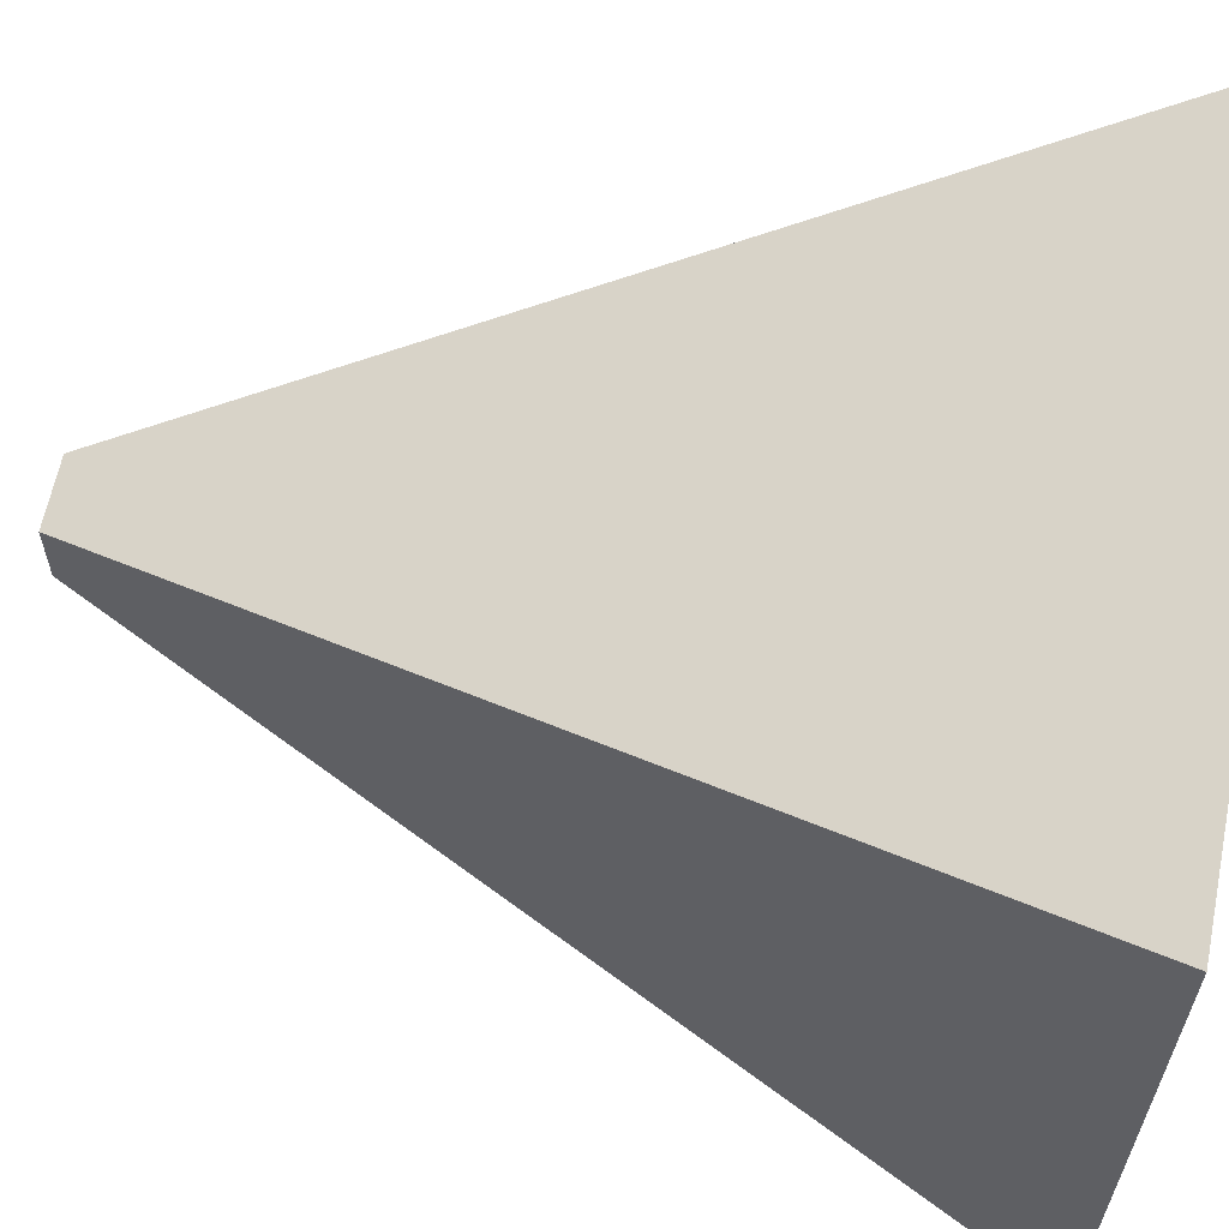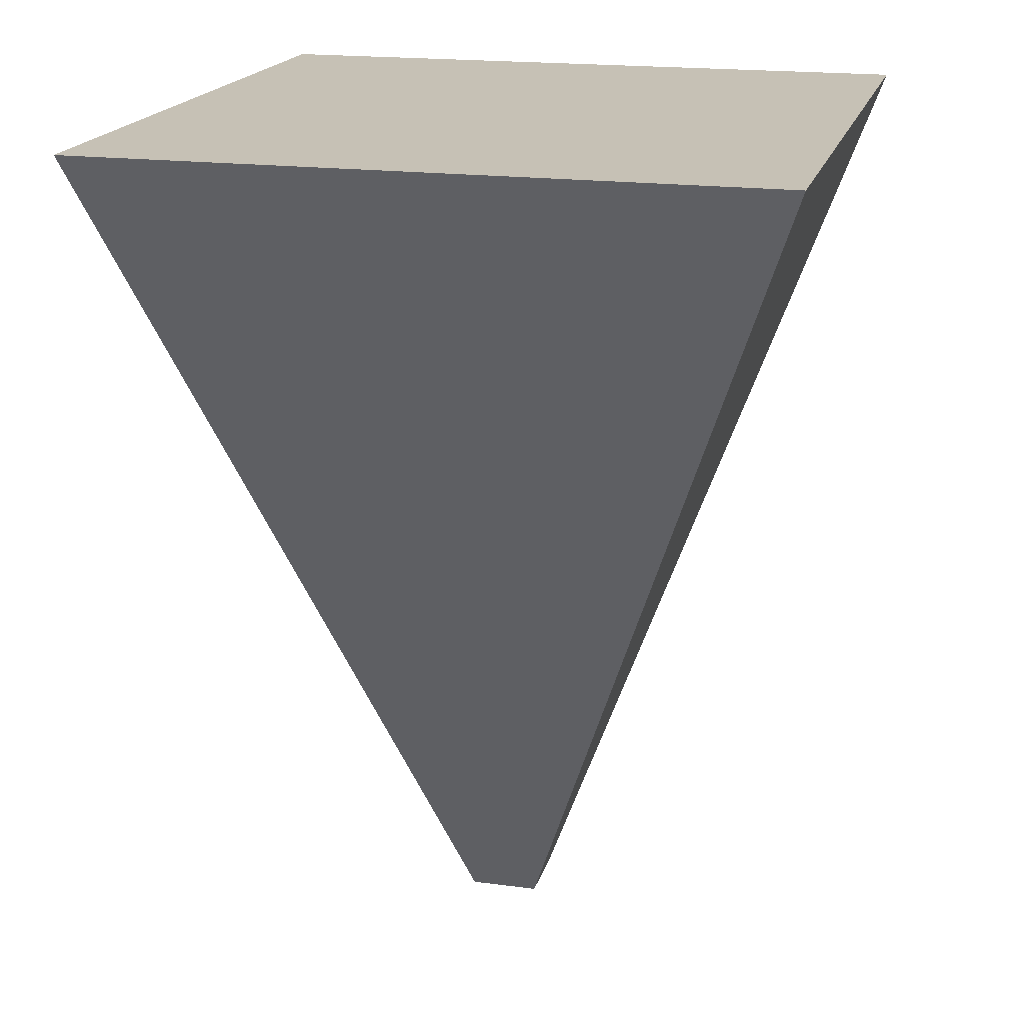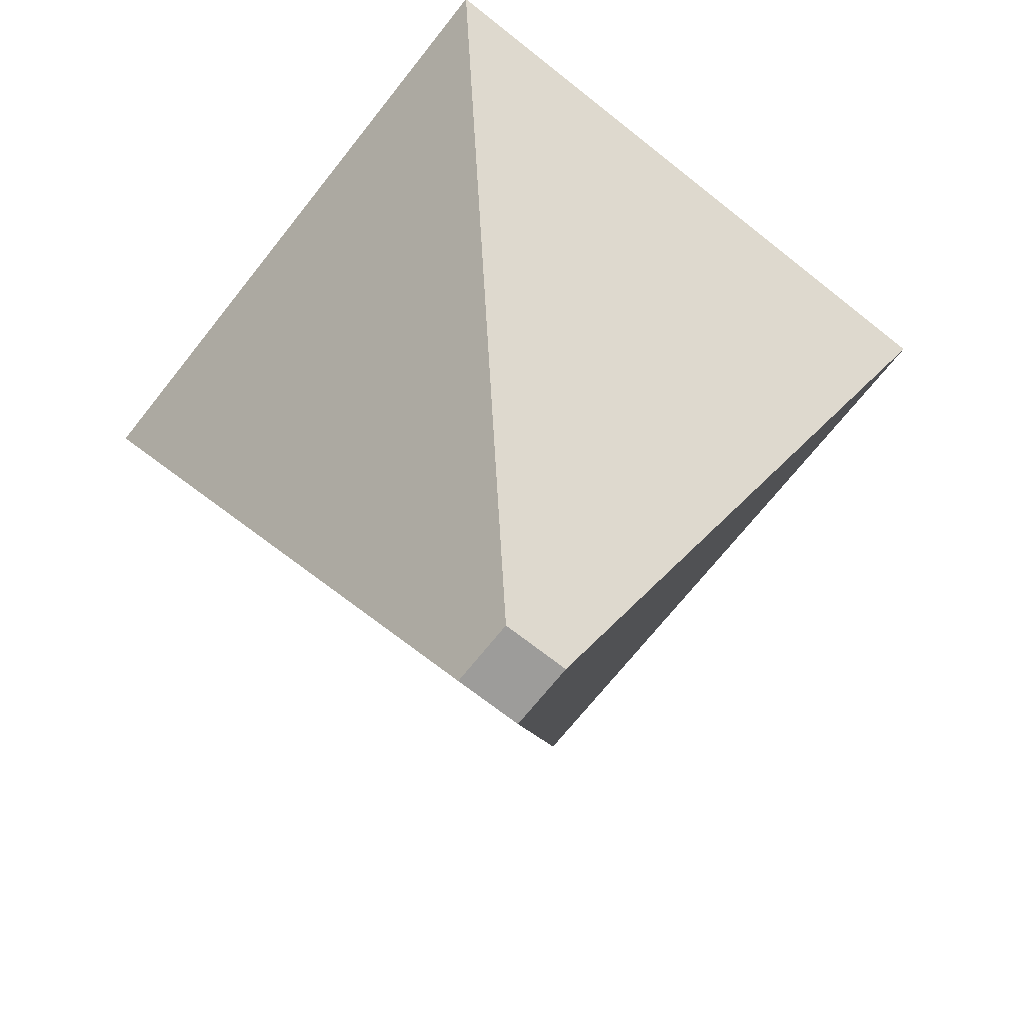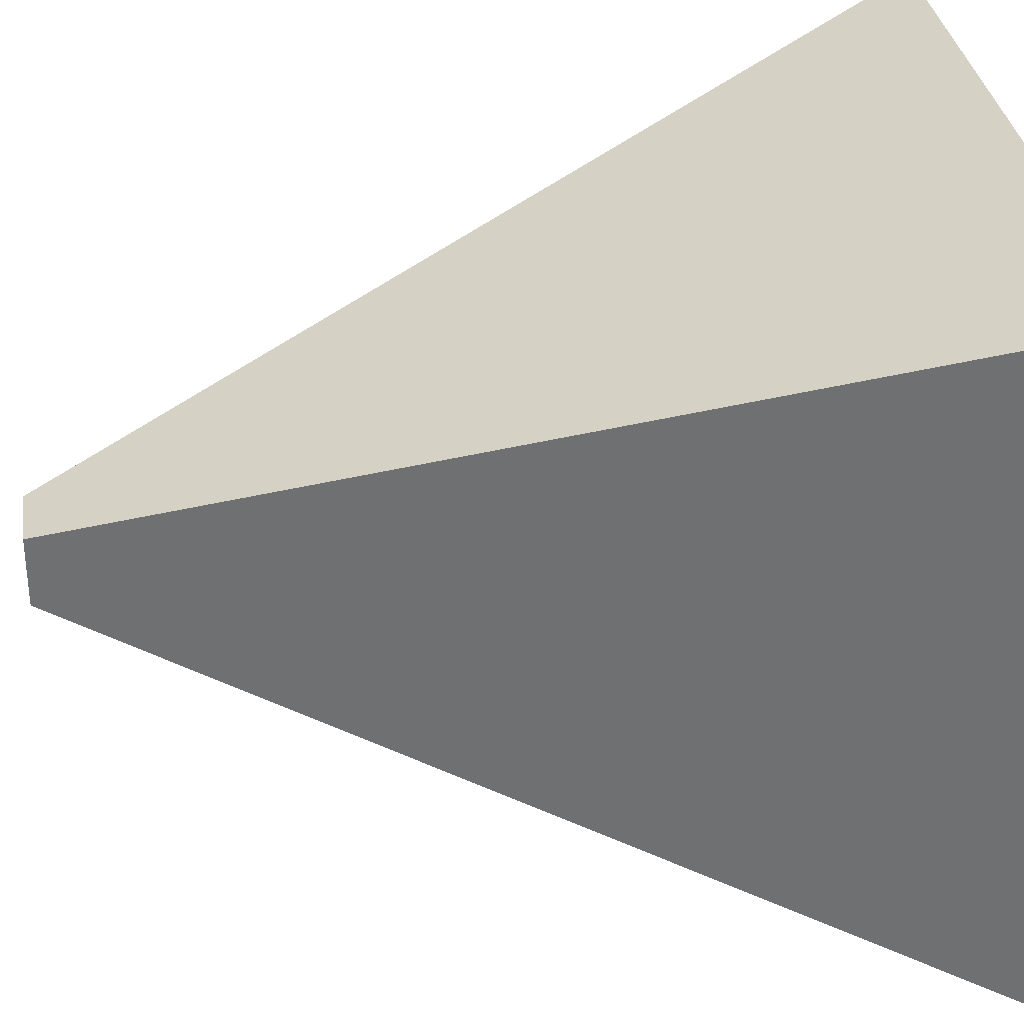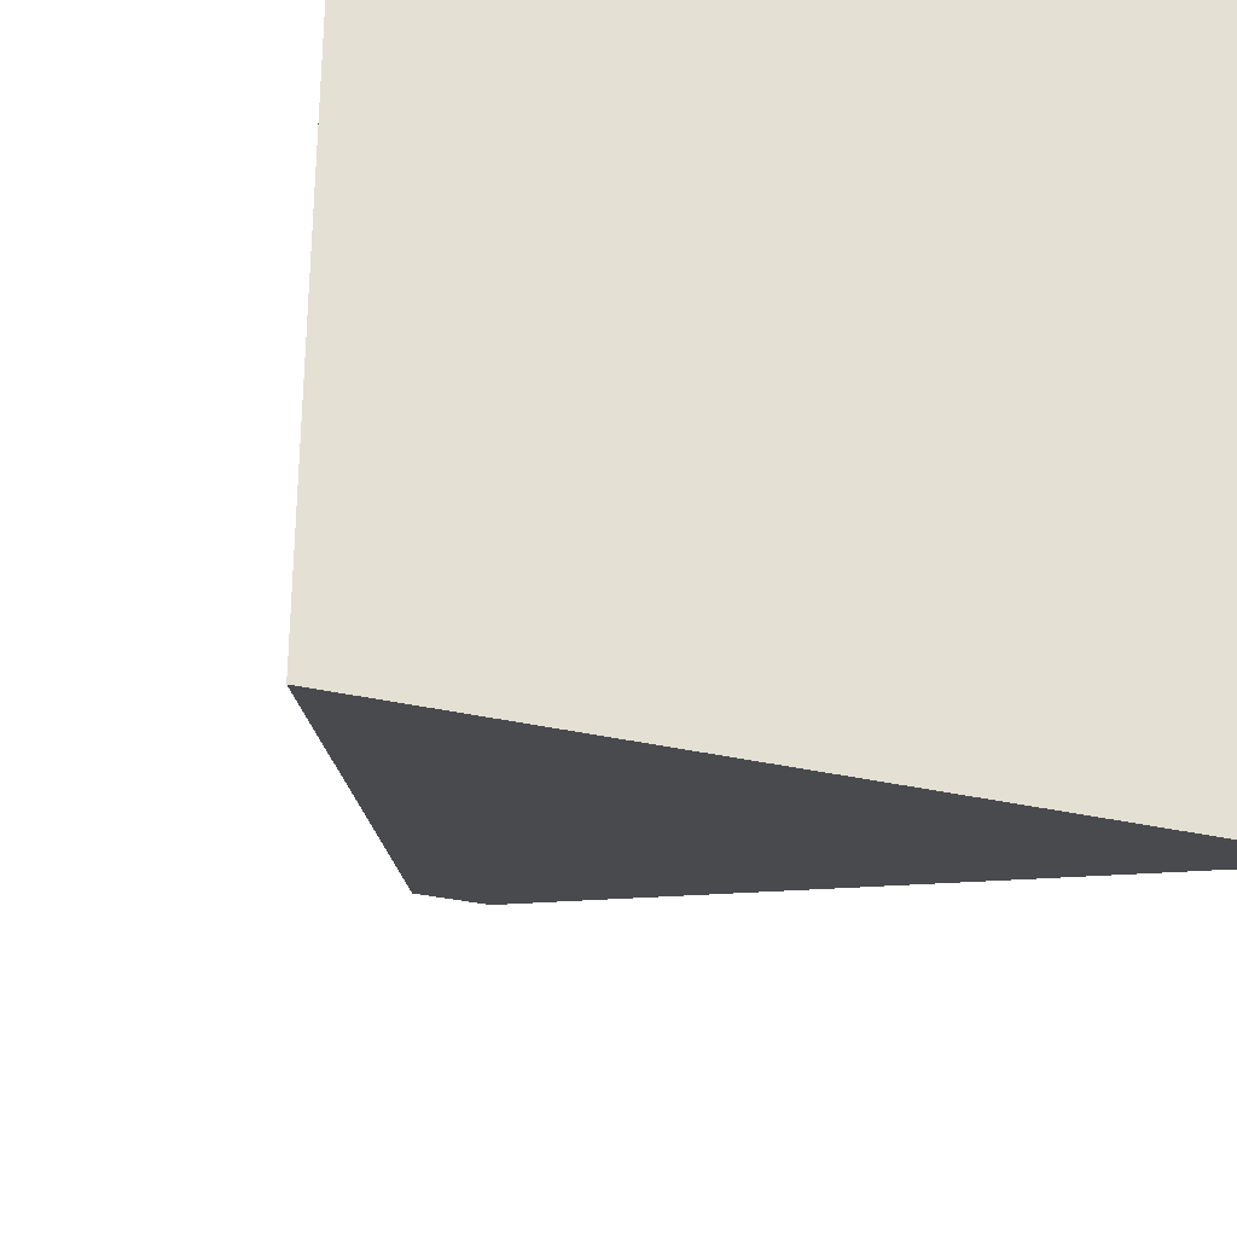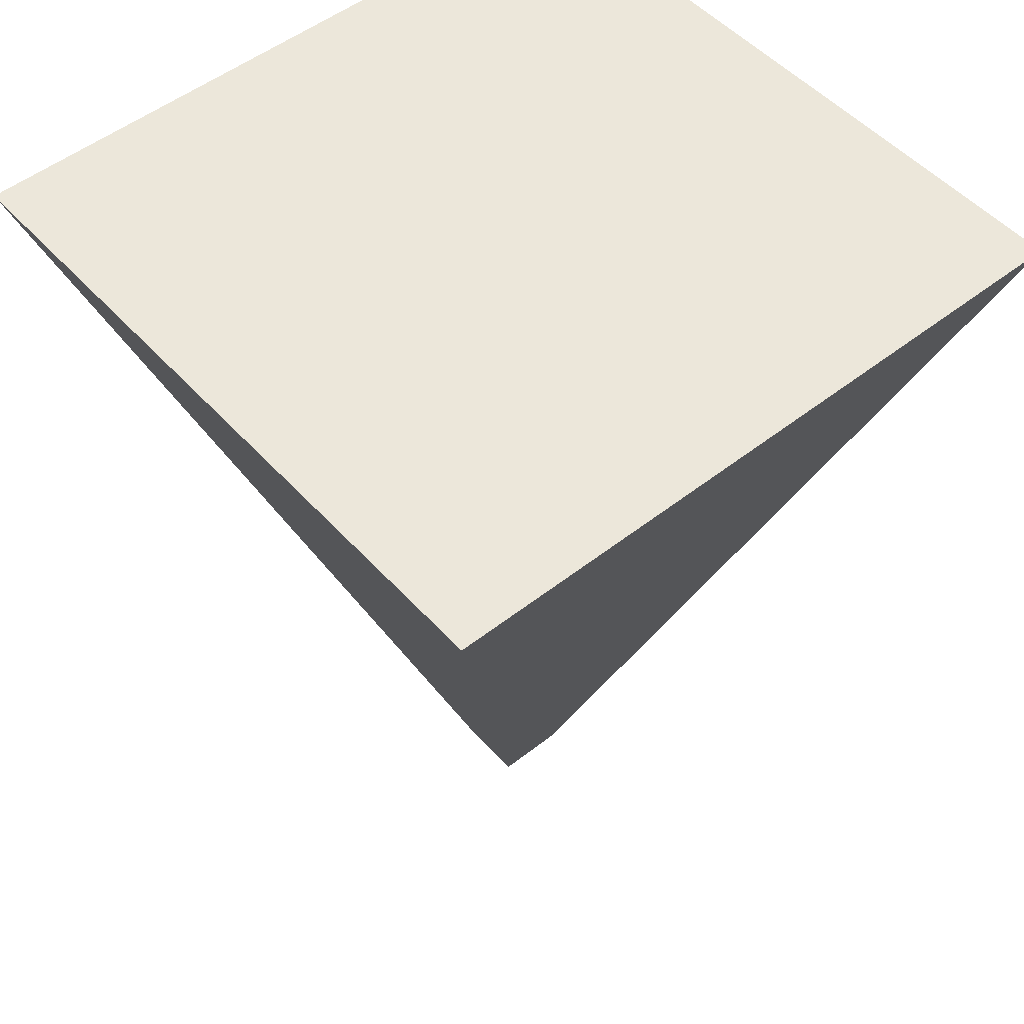
<metadata>
{"format":"obj","ext":"obj","renderer":"f3d","projection":"perspective","resolution":1024,"background":"white","views":[{"elev":62.4,"azim":101.4,"up":"+Z"},{"elev":18.8,"azim":-165.8,"up":"+Y"},{"elev":-70.0,"azim":141.6,"up":"+Y"},{"elev":33.2,"azim":81.7,"up":"+Z"},{"elev":-30.4,"azim":161.0,"up":"+Z"},{"elev":51.3,"azim":49.5,"up":"+Y"}]}
</metadata>
<code>
v -0.001224 -0.0153 0.001234
v 0.001224 -0.0153 0.001234
v 0.001224 -0.0153 -0.001234
v -0.001224 -0.0153 -0.001234
v -0.01224 0.0153 0.01234
v 0.01224 0.0153 0.01234
v 0.01224 0.0153 -0.01234
v -0.01224 0.0153 -0.01234
f 4 3 2
f 4 2 1
f 2 6 5
f 2 5 1
f 3 7 6
f 3 6 2
f 8 7 3
f 8 3 4
f 5 8 4
f 5 4 1
f 6 7 8
f 6 8 5

</code>
